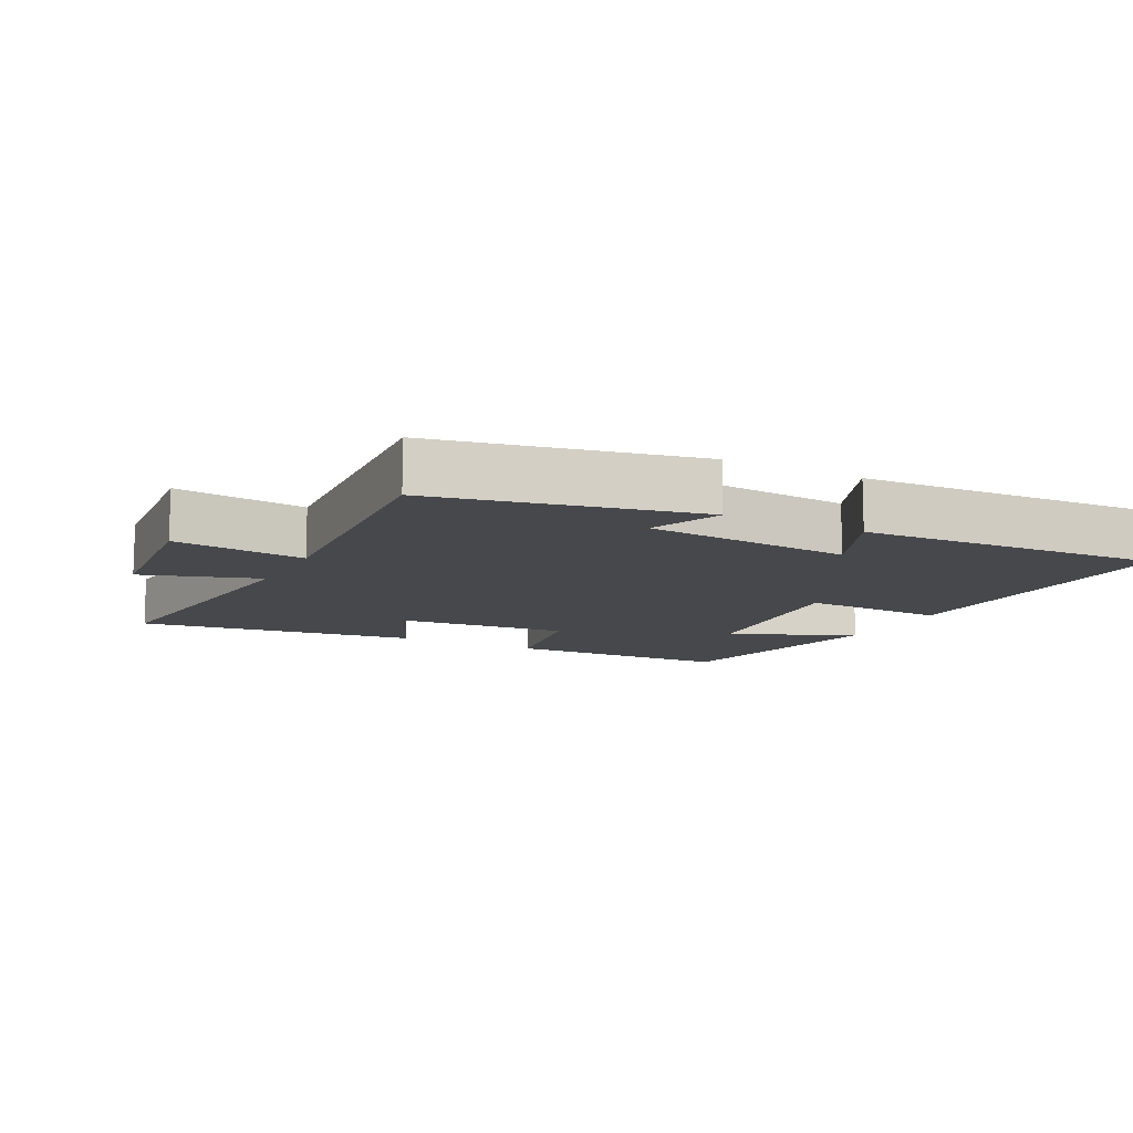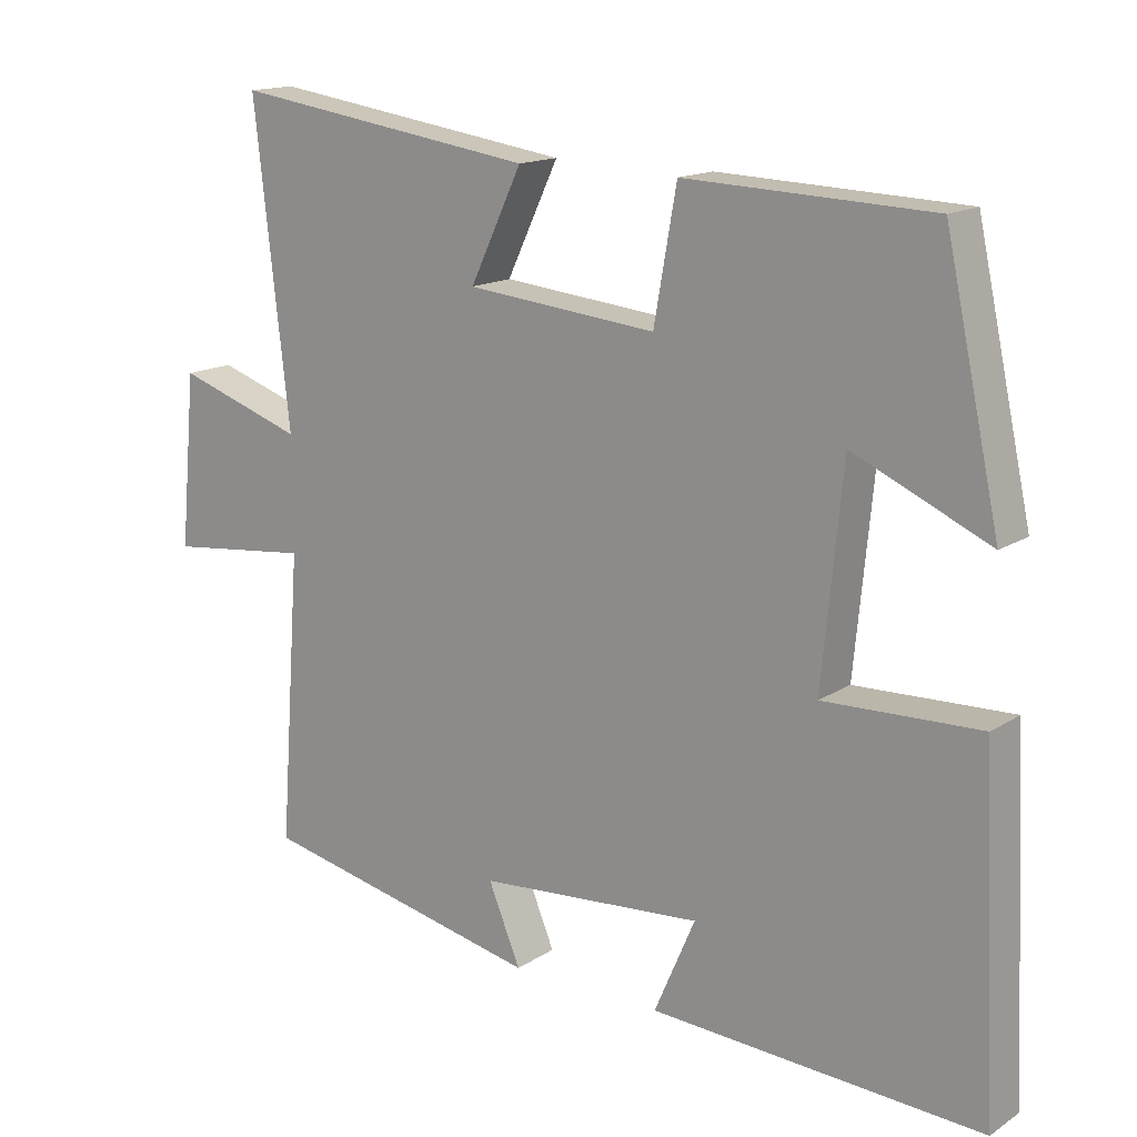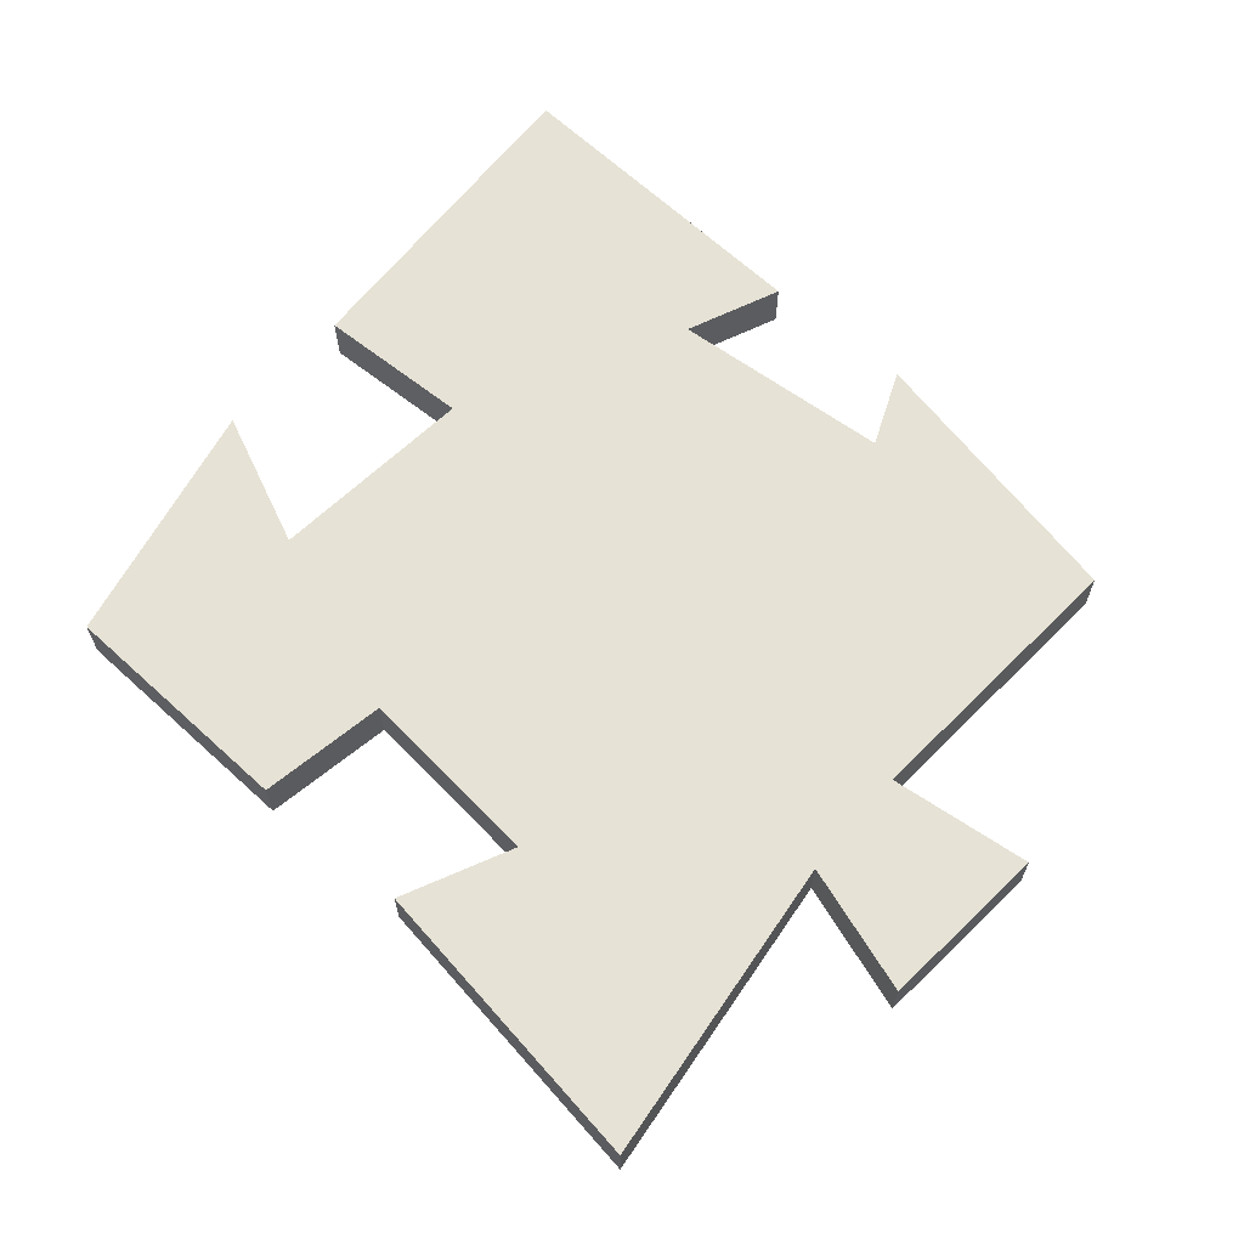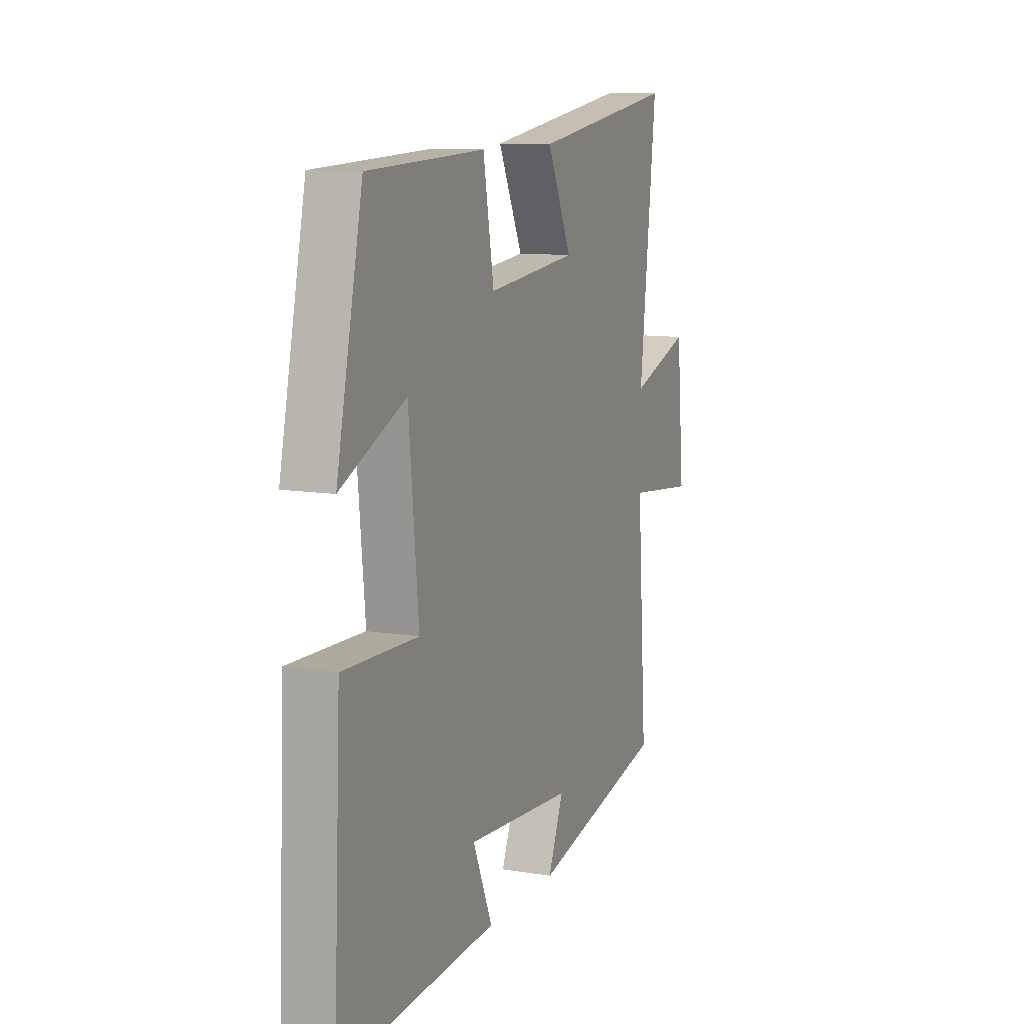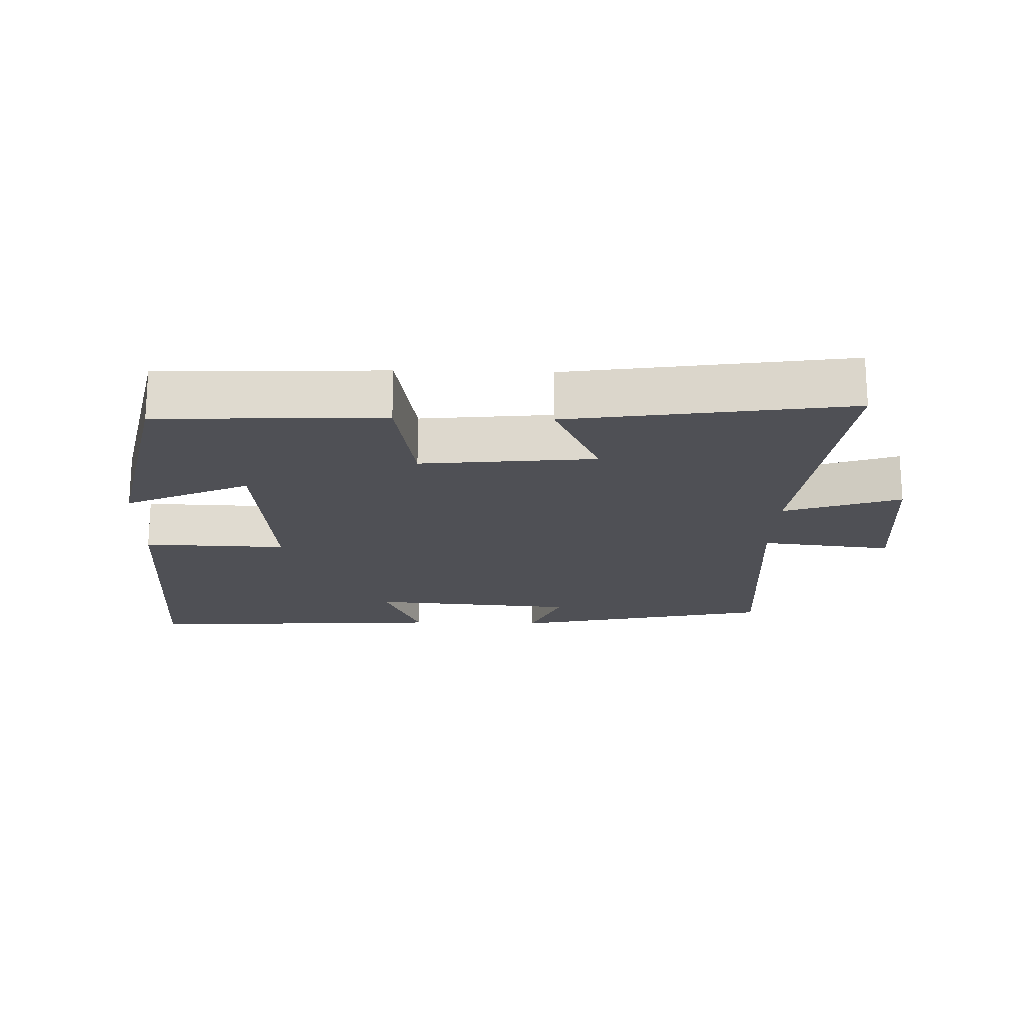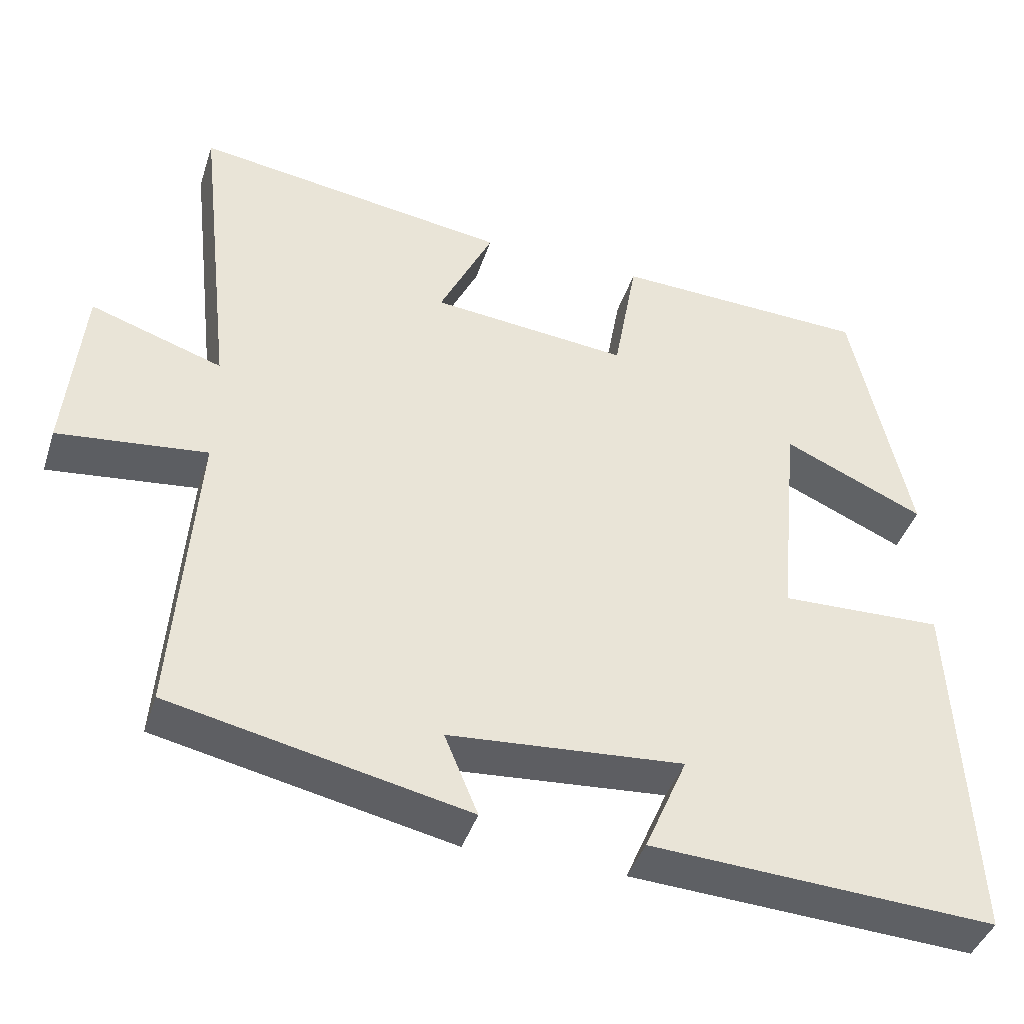
<metadata>
{"format":"obj","ext":"obj","renderer":"f3d","projection":"perspective","resolution":1024,"background":"white","views":[{"elev":-11.6,"azim":152.7,"up":"+Y"},{"elev":15.3,"azim":-143.1,"up":"+Z"},{"elev":63.9,"azim":40.5,"up":"+Y"},{"elev":10.6,"azim":-67.6,"up":"+Z"},{"elev":-19.3,"azim":-1.6,"up":"+Y"},{"elev":-41.8,"azim":162.5,"up":"+Z"}]}
</metadata>
<code>
v 0.548 0.07 0.561
v 0.5 0.07 0.134
v 0.674 0.07 0.192
v 0.696 0.07 -0.044
v 0.5 0.07 -0.022
v 0.529 0.07 -0.417
v 0.139 0.07 -0.5
v 0.183 0.07 -0.394
v -0.125 0.07 -0.37
v -0.069 0.07 -0.5
v -0.522 0.07 -0.525
v -0.5 0.07 -0.058
v -0.286 0.07 -0.065
v -0.314 0.07 0.225
v -0.5 0.07 0.142
v -0.425 0.07 0.487
v -0.089 0.07 0.5
v -0.058 0.07 0.325
v 0.202 0.07 0.351
v 0.131 0.07 0.5
v 0.548 0 0.561
v 0.5 0 0.134
v 0.674 0 0.192
v 0.696 0 -0.044
v 0.5 0 -0.022
v 0.529 0 -0.417
v 0.139 0 -0.5
v 0.183 0 -0.394
v -0.125 0 -0.37
v -0.069 0 -0.5
v -0.522 0 -0.525
v -0.5 0 -0.058
v -0.286 0 -0.065
v -0.314 0 0.225
v -0.5 0 0.142
v -0.425 0 0.487
v -0.089 0 0.5
v -0.058 0 0.325
v 0.202 0 0.351
v 0.131 0 0.5
f 19 20 1 2
f 18 19 2
f 16 17 18
f 14 15 16
f 14 16 18
f 13 14 18 2
f 11 12 13
f 10 11 13
f 9 10 13
f 8 9 13 2
f 5 6 7 8
f 2 3 4 5
f 2 5 8
f 22 21 40 39
f 22 39 38
f 38 37 36
f 36 35 34
f 38 36 34
f 22 38 34 33
f 33 32 31
f 33 31 30
f 33 30 29
f 22 33 29 28
f 28 27 26 25
f 25 24 23 22
f 28 25 22
f 1 21 22 2
f 2 22 23 3
f 3 23 24 4
f 4 24 25 5
f 5 25 26 6
f 6 26 27 7
f 7 27 28 8
f 8 28 29 9
f 9 29 30 10
f 10 30 31 11
f 11 31 32 12
f 12 32 33 13
f 13 33 34 14
f 14 34 35 15
f 15 35 36 16
f 16 36 37 17
f 17 37 38 18
f 18 38 39 19
f 19 39 40 20
f 20 40 21 1

</code>
